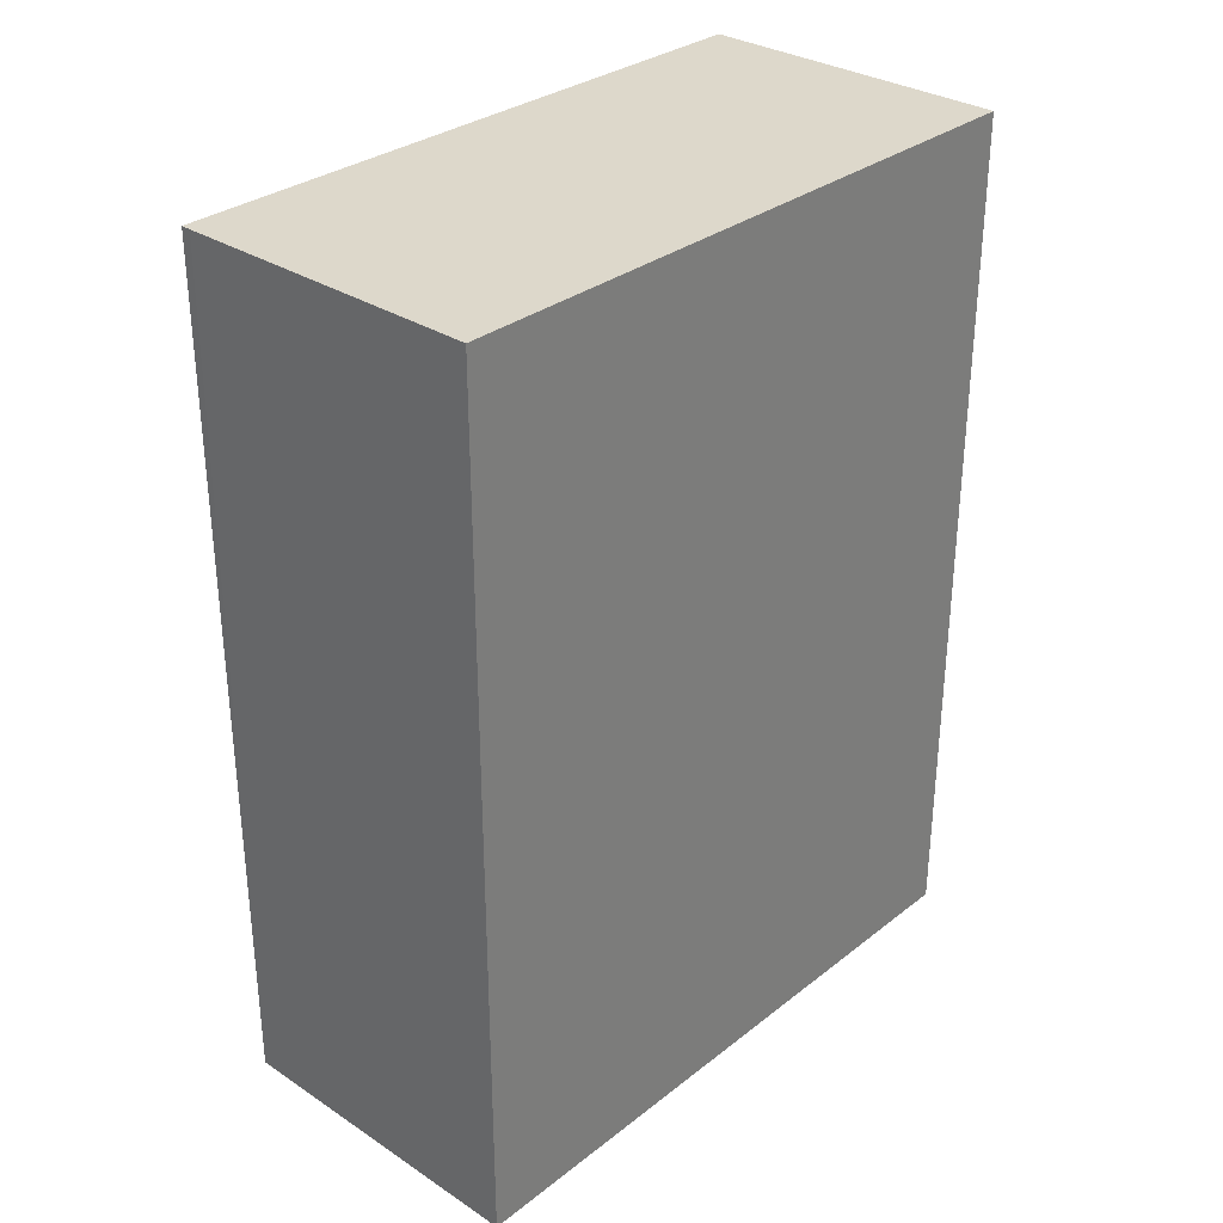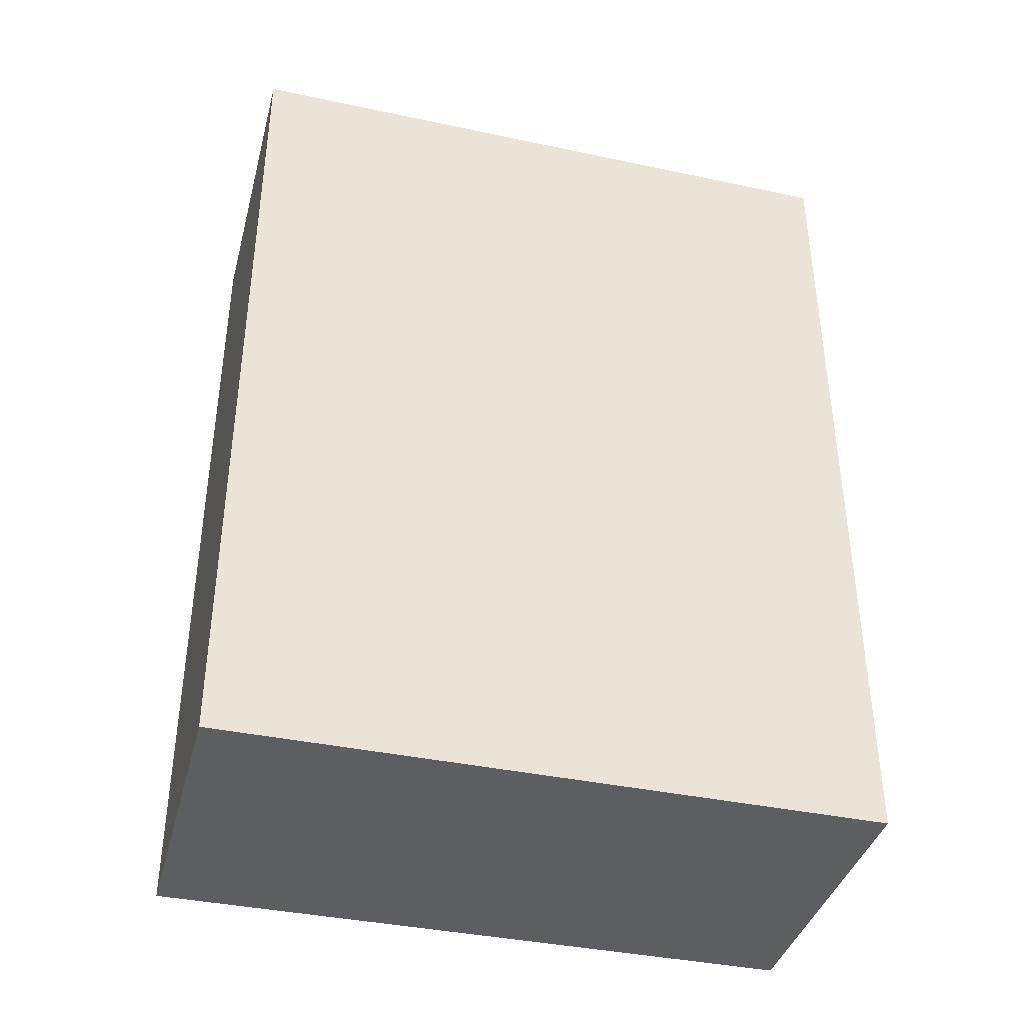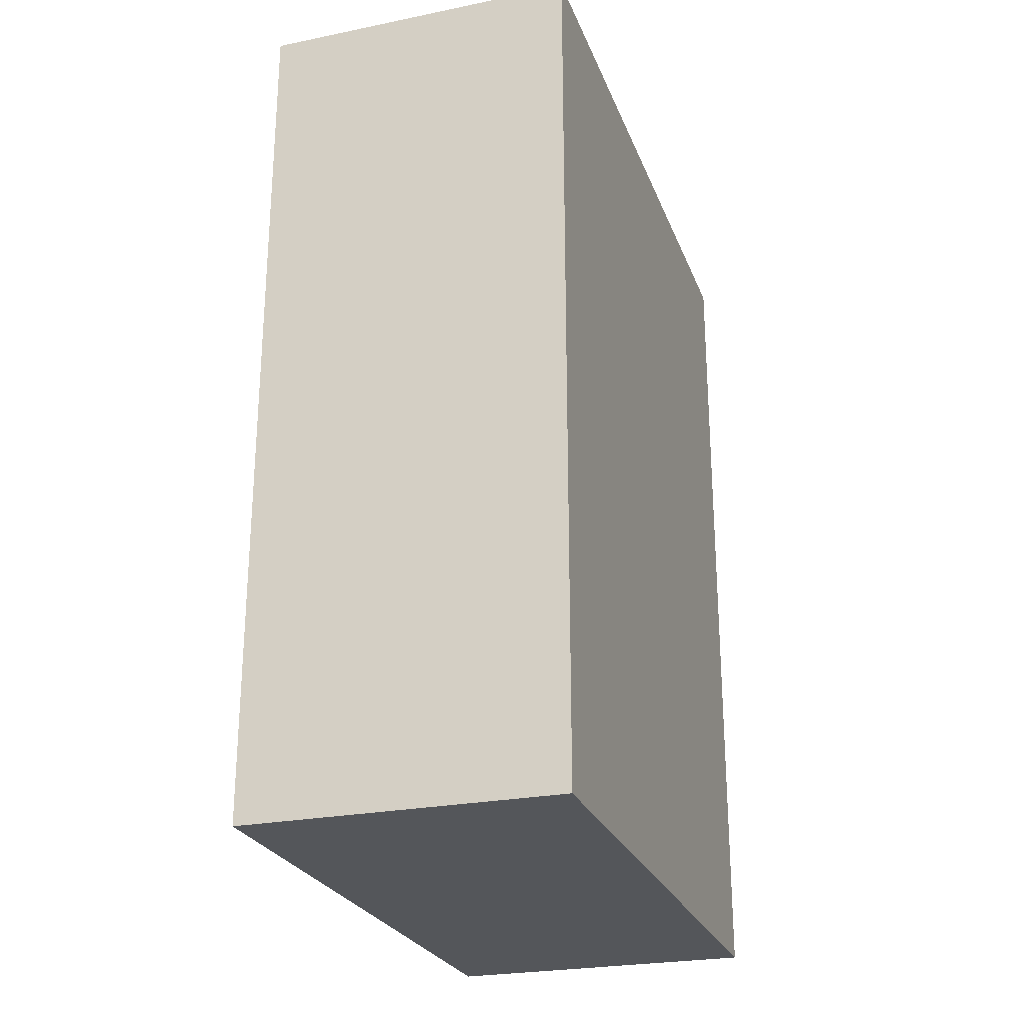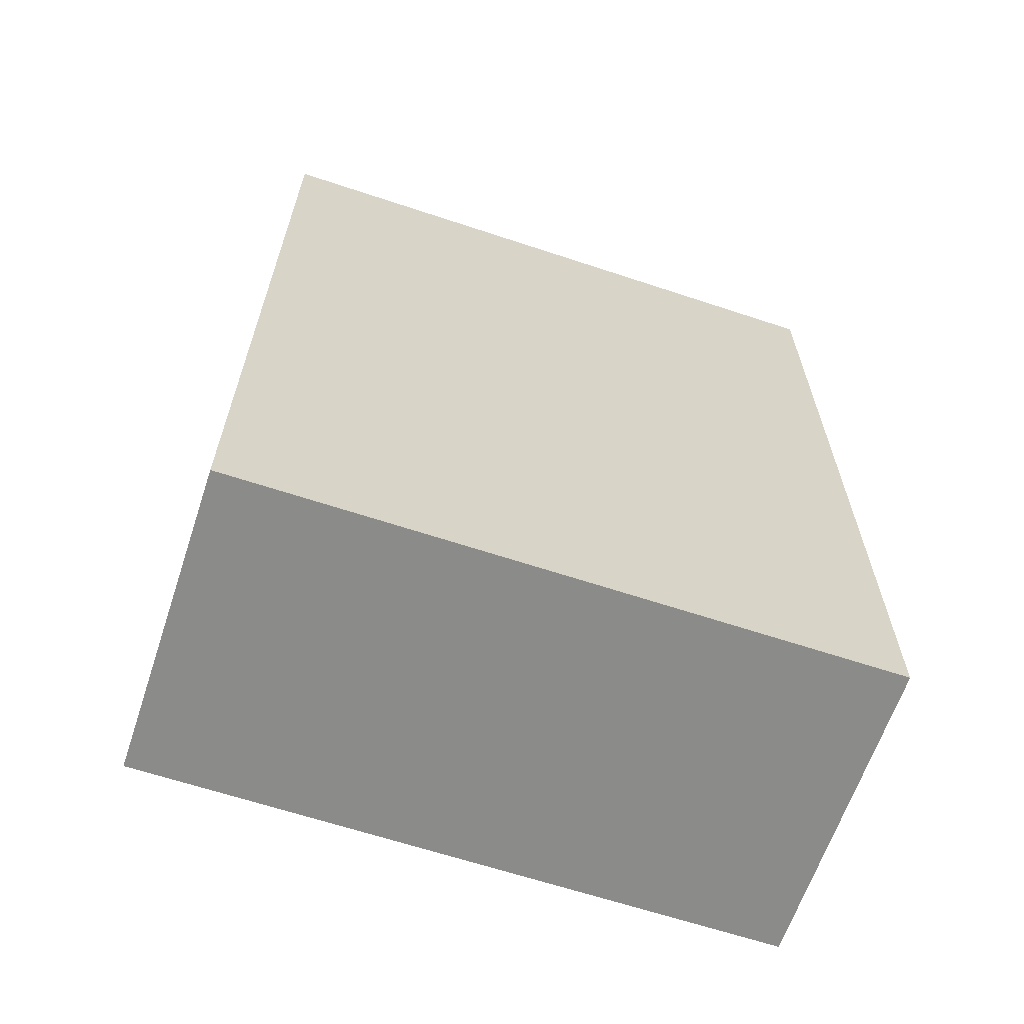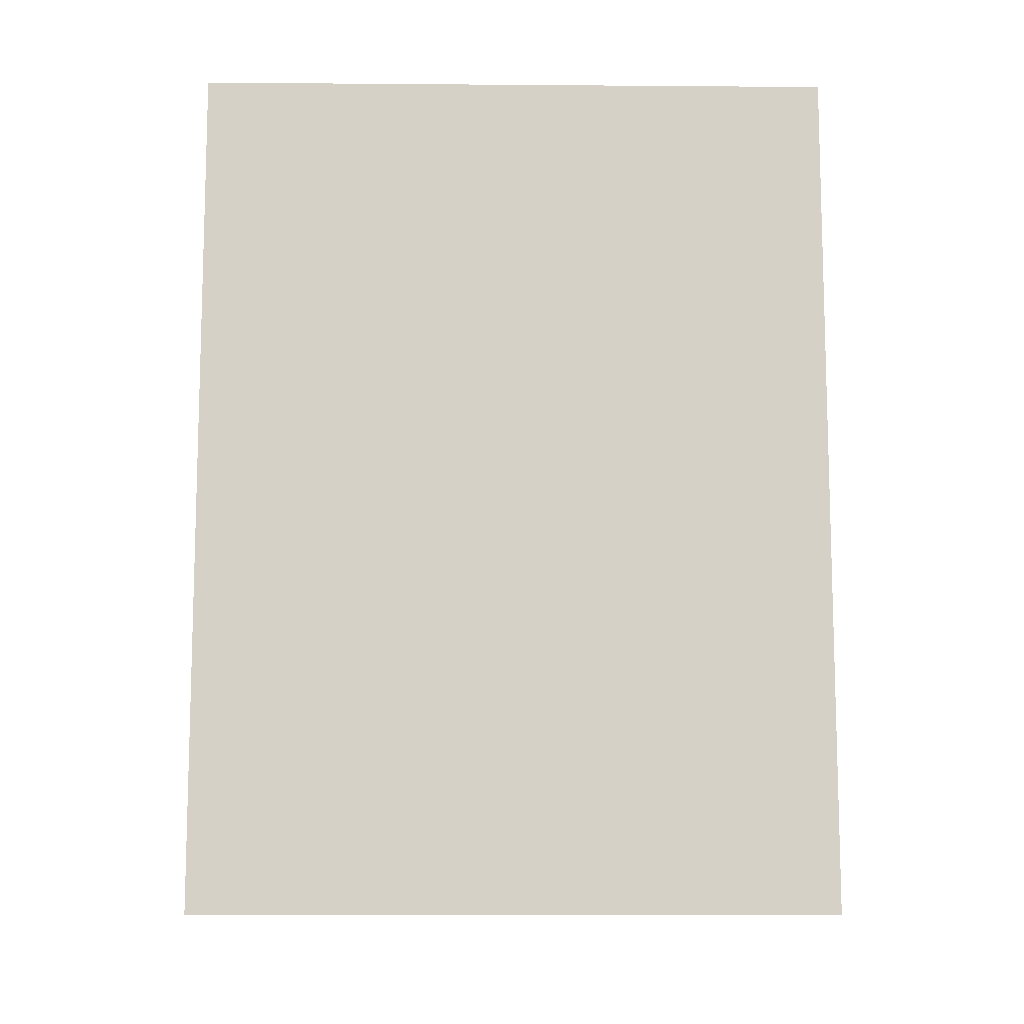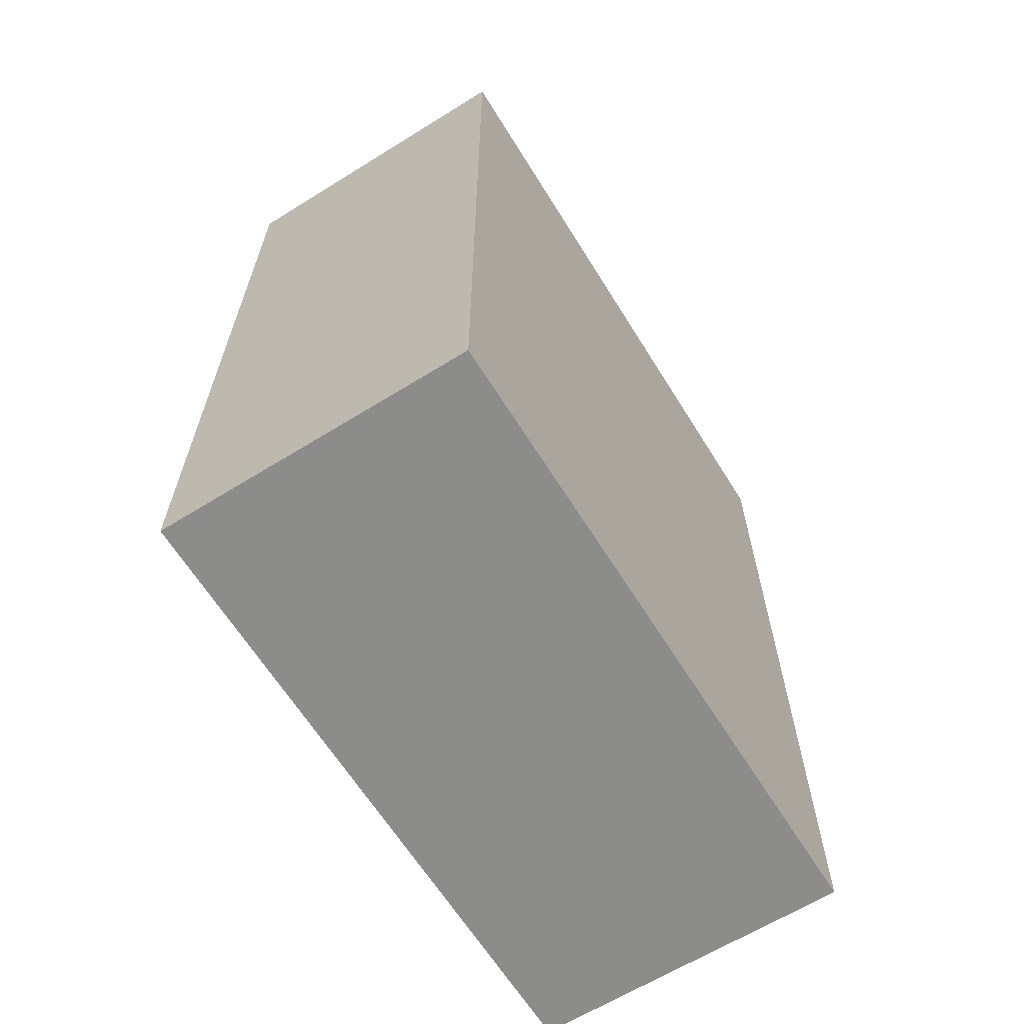
<metadata>
{"format":"obj","ext":"obj","renderer":"f3d","projection":"perspective","resolution":1024,"background":"white","views":[{"elev":31.4,"azim":-135.3,"up":"+Y"},{"elev":-39.0,"azim":-102.6,"up":"+Y"},{"elev":-25.3,"azim":20.1,"up":"+Y"},{"elev":-63.7,"azim":73.6,"up":"+Y"},{"elev":-10.3,"azim":-88.8,"up":"+Y"},{"elev":-64.1,"azim":34.0,"up":"+Y"}]}
</metadata>
<code>
v  1.436 3.78 1.241
v  0.113 3.78 2.828
v  1.493 3.78 2.78
v  1.388 3.78 -0.047
v  1.345 3.78 -0.046
v  0 3.78 2.315e-16
v  1.388 2.878e-18 -0.047
v  0 0 0
v  1.345 2.817e-18 -0.046
v  0.113 -1.732e-16 2.828
v  1.493 -1.702e-16 2.78
v  1.436 -7.599e-17 1.241
g defaultobject
f 1 2 3
f 2 1 4
f 2 4 5
f 2 5 6
f 7 5 4
f 5 7 6
f 6 7 8
f 8 7 9
f 8 2 6
f 2 8 10
f 10 3 2
f 3 10 11
f 1 7 4
f 7 1 3
f 7 3 12
f 12 3 11
f 9 10 8
f 10 9 7
f 10 7 12
f 10 12 11

</code>
